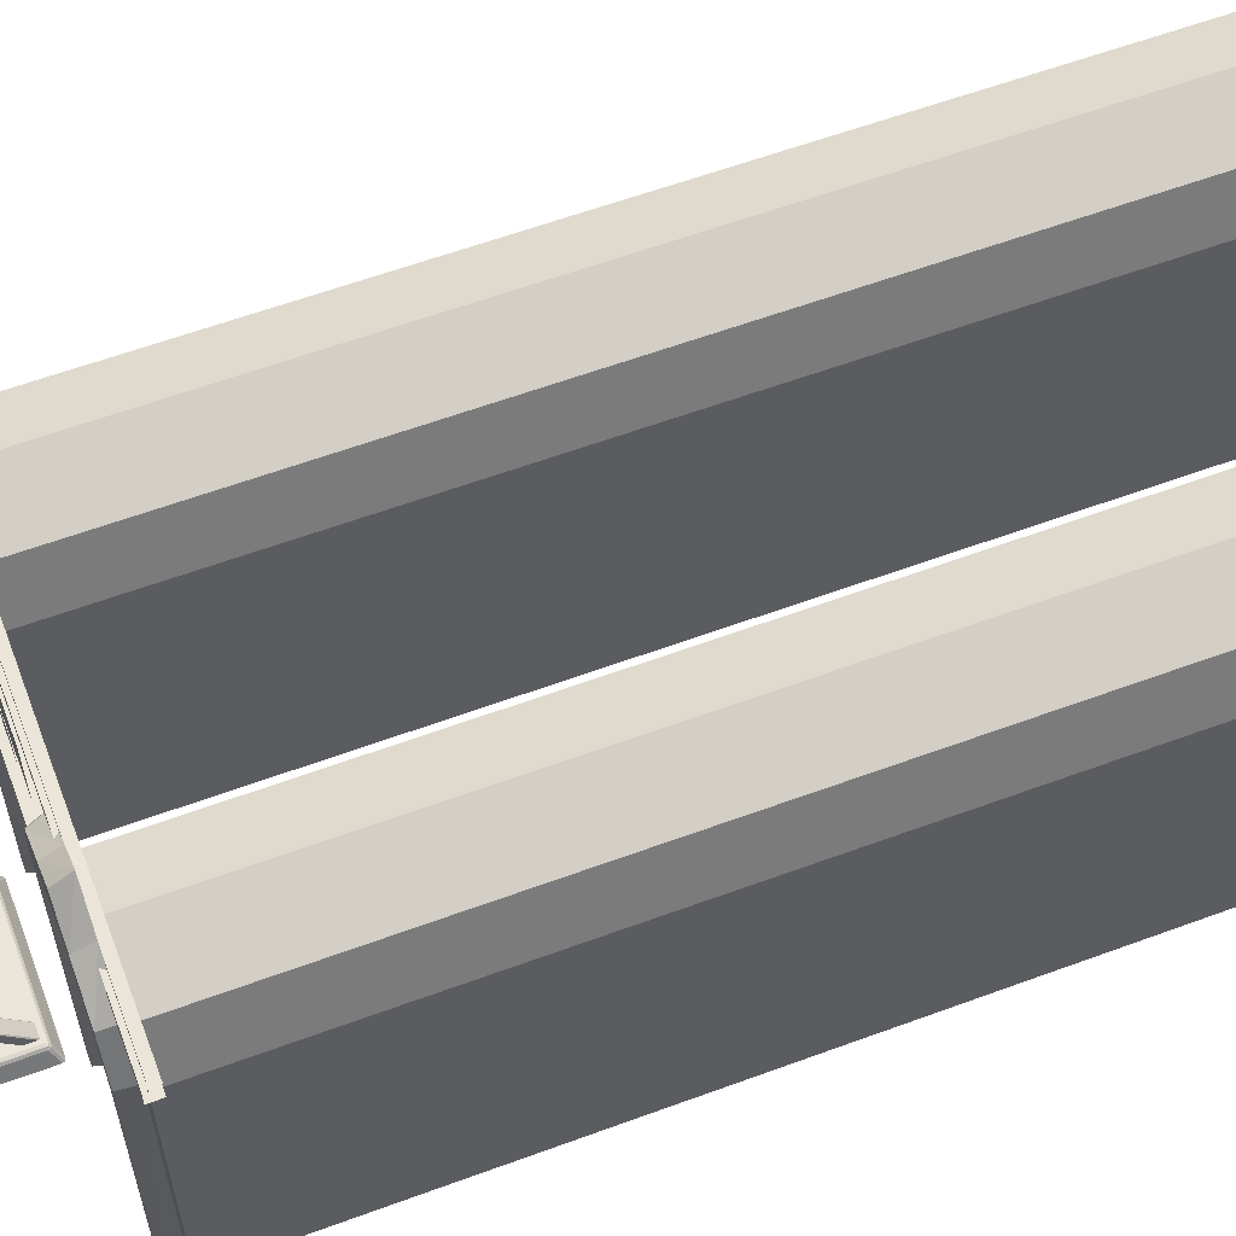
<metadata>
{"format":"obj","ext":"obj","renderer":"f3d","projection":"perspective","resolution":1024,"background":"white","views":[{"elev":59.6,"azim":-110.8,"up":"+Y"}]}
</metadata>
<code>
g gates_sides
v 34.48 -0.3 124.2
v 34.48 31.14 124.2
v 30 -0.3 124.2
v 30 31.14 124.2
v 9.962 -0.3 124.2
v 9.962 31.11 124.2
v 5.745 -0.3 124.2
v 5.745 31.1 124.2
v 7.248e-05 -0.3 124.2
v 7.248e-05 31.09 124.2
v -5.745 31.09 124.2
v -5.745 -0.3 124.2
v -9.962 31.08 124.2
v -9.962 -0.3 124.2
v -34.48 -0.3 124.2
v -30 -0.3 124.2
v -34.48 31.04 124.2
v -30 31.05 124.2
v 34.48 31.14 124.2
v 34.48 47.38 124.2
v 30 31.14 124.2
v 30 35.4 124.2
v 27.3 47.38 124.2
v 27.21 41.04 124.2
v 20.11 47.38 124.2
v 19.98 44.19 124.2
v 12.93 47.38 124.2
v 12.76 41.03 124.2
v 5.745 47.38 124.2
v 9.962 35.38 124.2
v 5.745 31.1 124.2
v 9.962 31.11 124.2
v 7.248e-05 31.09 124.2
v 7.248e-05 47.4 124.2
v -5.745 31.09 124.2
v -5.745 47.38 124.2
v -9.962 31.08 124.2
v -9.962 35.38 124.2
v -12.76 41.03 124.2
v -12.93 47.38 124.2
v -19.98 44.19 124.2
v -20.11 47.38 124.2
v -27.21 41.04 124.2
v -27.3 47.38 124.2
v -30 35.4 124.2
v -34.48 47.38 124.2
v -34.48 31.04 124.2
v -30 31.05 124.2
v -4 34.01 123.5
v 4.06 34.01 123.5
v -4 42.26 123.5
v 4.06 42.26 123.5
v 34.95 44.27 123.7
v 34.95 46.5 123.7
v -34.82 44.27 123.7
v -34.82 46.5 123.7
v -34.82 44.27 123.7
v -34.82 44.27 125.3
v 34.95 44.27 123.7
v 34.95 44.27 125.3
v -34.82 46.5 125.3
v -34.82 46.5 123.7
v 34.95 46.5 125.3
v 34.95 46.5 123.7
v 8.609 30.04 122.6
v 8.609 31.4 122.6
v -8.475 30.04 122.6
v -8.475 31.4 122.6
v -8.475 30.04 122.6
v -8.475 30.04 125.5
v 8.609 30.04 122.6
v 8.609 30.04 125.5
v -8.475 31.4 125.5
v -8.475 31.4 122.6
v 8.609 31.4 125.5
v 8.609 31.4 122.6
v 0.9251 23.77 124.4
v 1.183 23.43 123.6
v 5.139 23.77 124.4
v 4.882 23.43 123.6
v 1.183 23.43 123.6
v 1.183 21.33 123.6
v 4.882 23.43 123.6
v 4.882 21.33 123.6
v 1.183 21.33 123.6
v 0.9251 21.15 124.4
v 4.882 21.33 123.6
v 5.139 21.15 124.4
v 5.139 21.15 124.4
v 5.139 23.77 124.4
v 4.882 21.33 123.6
v 4.882 23.43 123.6
v 1.183 21.33 123.6
v 1.183 23.43 123.6
v 0.9251 21.15 124.4
v 0.9251 23.77 124.4
v -1.416 21.18 124.1
v -1.158 20.84 123.3
v 2.798 21.18 124.1
v 2.54 20.84 123.3
v -1.158 20.84 123.3
v -1.158 18.74 123.3
v 2.54 20.84 123.3
v 2.54 18.74 123.3
v -1.158 18.74 123.3
v -1.416 18.56 124.1
v 2.54 18.74 123.3
v 2.798 18.56 124.1
v 2.798 18.56 124.1
v 2.798 21.18 124.1
v 2.54 18.74 123.3
v 2.54 20.84 123.3
v -1.158 18.74 123.3
v -1.158 20.84 123.3
v -1.416 18.56 124.1
v -1.416 21.18 124.1
v 9.533 9.743 107.1
v 9.383 9.747 108.6
v 9.533 9.743 108.5
v 9.383 9.747 106.9
v 0.04441 9.991 106.9
v 0.04441 9.991 108.6
v -9.294 10.24 106.9
v -9.294 10.24 108.6
v -9.444 10.24 107.1
v -9.444 10.24 108.5
v 30 31.14 124.3
v 30 -0.3 181.4
v 30 -0.3 124.3
v 30 31.14 181.4
v 30 -0.3 238.5
v 30 35.4 124.3
v 30 31.14 238.5
v 30 35.4 181.4
v 27.21 41.04 124.3
v 30 35.4 238.5
v 27.21 41.04 181.4
v 19.98 44.19 124.3
v 27.21 41.04 238.5
v 19.98 44.19 181.4
v 12.76 41.03 124.3
v 19.98 44.19 238.5
v 12.76 41.03 181.4
v 9.962 35.38 124.3
v 12.76 41.03 238.5
v 9.962 35.38 181.4
v 9.962 31.11 124.3
v 9.962 35.38 238.5
v 9.962 31.11 181.4
v 9.962 -0.3 124.3
v 9.962 31.11 238.5
v 9.962 -0.3 181.4
v 9.962 -0.3 238.5
v -9.962 31.14 124.3
v -9.962 -0.3 181.4
v -9.962 -0.3 124.3
v -9.962 31.14 181.4
v -9.962 -0.3 238.5
v -9.962 35.4 124.3
v -9.962 31.14 238.5
v -9.962 35.4 181.4
v -12.76 41.04 124.3
v -9.962 35.4 238.5
v -12.76 41.04 181.4
v -19.98 44.19 124.3
v -12.76 41.04 238.5
v -19.98 44.19 181.4
v -27.21 41.03 124.3
v -19.98 44.19 238.5
v -27.21 41.03 181.4
v -30 35.38 124.3
v -27.21 41.03 238.5
v -30 35.38 181.4
v -30 31.11 124.3
v -30 35.38 238.5
v -30 31.11 181.4
v -30 -0.3 124.3
v -30 31.11 238.5
v -30 -0.3 181.4
v -30 -0.3 238.5
v 28.55 -0.4366 124.3
v 29.15 -0.4366 122.1
v 28.55 35.77 124.3
v 28.89 36.26 122.1
v 26 39.15 124.3
v 26.26 39.69 122.1
v 22.79 41.43 124.3
v 22.86 42.02 122.1
v 19.59 42.68 124.3
v 19.59 43.28 122.1
v 16.38 41.43 124.3
v 16.32 42.02 122.1
v 13.18 39.15 124.3
v 12.92 39.69 122.1
v 10.63 35.77 124.3
v 10.29 36.26 122.1
v 10.63 -0.4366 124.3
v 10.03 -0.4366 122.1
v 8.564 38.75 122.1
v 10.65 44.39 124.3
v 8.019 39.53 124.3
v 11.12 43.41 122.1
v 15.6 47.71 124.3
v 15.74 46.79 122.1
v 19.59 51.2 124.3
v 19.59 49.83 122.1
v 23.44 46.79 122.1
v 23.57 47.71 124.3
v 28.06 43.41 122.1
v 28.53 44.39 124.3
v 31.16 39.53 124.3
v 30.61 38.75 122.1
v 10.29 36.26 122.1
v 8.767 -0.4366 122.1
v 10.03 -0.4366 122.1
v 8.564 38.75 122.1
v 12.92 39.69 122.1
v 11.12 43.41 122.1
v 16.32 42.02 122.1
v 15.74 46.79 122.1
v 19.59 43.28 122.1
v 19.59 49.83 122.1
v 23.44 46.79 122.1
v 22.86 42.02 122.1
v 28.06 43.41 122.1
v 26.26 39.69 122.1
v 30.61 38.75 122.1
v 28.89 36.26 122.1
v 30.41 -0.4366 122.1
v 29.15 -0.4366 122.1
v 8.564 38.75 122.1
v 8.019 39.53 124.3
v 8.767 -0.4366 122.1
v 8.019 -0.4366 124.3
v 30.41 -0.4366 122.1
v 31.16 -0.4366 124.3
v 30.61 38.75 122.1
v 31.16 39.53 124.3
v -10.63 -0.4366 124.3
v -10.03 -0.4366 122.1
v -10.63 35.77 124.3
v -10.29 36.26 122.1
v -13.18 39.15 124.3
v -12.92 39.69 122.1
v -16.38 41.43 124.3
v -16.32 42.02 122.1
v -19.59 42.68 124.3
v -19.59 43.28 122.1
v -22.79 41.43 124.3
v -22.86 42.02 122.1
v -26 39.15 124.3
v -26.26 39.69 122.1
v -28.55 35.77 124.3
v -28.89 36.26 122.1
v -28.55 -0.4366 124.3
v -29.15 -0.4366 122.1
v -30.61 38.75 122.1
v -28.53 44.39 124.3
v -31.16 39.53 124.3
v -28.06 43.41 122.1
v -23.57 47.71 124.3
v -23.44 46.79 122.1
v -19.59 51.2 124.3
v -19.59 49.83 122.1
v -15.74 46.79 122.1
v -15.6 47.71 124.3
v -11.12 43.41 122.1
v -10.65 44.39 124.3
v -8.019 39.53 124.3
v -8.564 38.75 122.1
v -28.89 36.26 122.1
v -30.41 -0.4366 122.1
v -29.15 -0.4366 122.1
v -30.61 38.75 122.1
v -26.26 39.69 122.1
v -28.06 43.41 122.1
v -22.86 42.02 122.1
v -23.44 46.79 122.1
v -19.59 43.28 122.1
v -19.59 49.83 122.1
v -15.74 46.79 122.1
v -16.32 42.02 122.1
v -11.12 43.41 122.1
v -12.92 39.69 122.1
v -8.564 38.75 122.1
v -10.29 36.26 122.1
v -8.768 -0.4366 122.1
v -10.03 -0.4366 122.1
v -30.61 38.75 122.1
v -31.16 39.53 124.3
v -30.41 -0.4366 122.1
v -31.16 -0.4366 124.3
v -8.768 -0.4366 122.1
v -8.019 -0.4366 124.3
v -8.564 38.75 122.1
v -8.019 39.53 124.3
v -5.474 1.2 109.5
v -4.971 11.61 109.5
v -5.474 1.2 108.7
v -5.594 1.2 109.7
v -5.201 9.333 109.7
v -7.645 1.2 109.7
v -7.252 9.392 109.7
v -7.765 1.2 109.5
v -4.81 15.43 108.7
v -4.81 15.43 109.5
v -4.93 15.43 109.7
v -4.93 15.43 108.6
v -5.594 1.2 108.6
v -4.923 15.55 109.5
v -6.981 15.53 108.6
v -7.645 1.2 108.6
v -4.923 15.55 108.7
v -7.101 15.54 108.7
v -7.765 1.2 108.7
v -6.973 15.65 108.7
v -7.262 11.69 109.5
v -6.973 15.65 109.5
v -6.981 15.53 109.7
v -7.101 15.54 109.5
v -6.911 9.72 109.5
v -7.234 1.207 119.1
v -7.229 1.201 117.7
v -7.118 1.2 117.6
v -6.893 11.16 109.5
v -6.802 9.609 109.5
v -6.782 11.27 109.5
v -5.604 1.2 117.6
v -7.125 1.207 119.2
v -5.288 9.597 109.5
v -5.268 11.26 109.5
v -5.494 1.2 117.7
v -5.611 1.198 119.2
v -5.177 9.706 109.5
v -5.159 11.15 109.5
v -5.5 1.197 119.1
v 7.732 1.467 109.5
v 7.368 12.23 109.5
v 7.732 1.467 108.7
v 7.612 1.462 109.7
v 7.329 9.844 109.7
v 5.568 1.373 109.7
v 5.282 9.716 109.7
v 5.448 1.368 109.5
v 7.256 14.83 108.7
v 7.256 14.83 109.5
v 7.136 14.83 109.7
v 7.136 14.83 108.6
v 7.612 1.462 108.6
v 7.131 14.95 109.5
v 5.086 14.71 108.6
v 5.568 1.373 108.6
v 7.131 14.95 108.7
v 4.967 14.7 108.7
v 5.448 1.368 108.7
v 5.082 14.83 108.7
v 5.081 12.08 109.5
v 5.082 14.83 109.5
v 5.086 14.71 109.7
v 4.967 14.7 109.5
v 5.299 9.72 109.5
v 5.416 1.207 119.1
v 5.421 1.201 117.7
v 5.532 1.2 117.6
v 5.317 11.16 109.5
v 5.408 9.609 109.5
v 5.428 11.27 109.5
v 7.046 1.2 117.6
v 5.525 1.207 119.2
v 6.922 9.597 109.5
v 6.942 11.26 109.5
v 7.156 1.2 117.7
v 7.039 1.198 119.2
v 7.033 9.706 109.5
v 7.051 11.15 109.5
v 7.15 1.197 119.1
v 9.533 9.743 107.1
v 9.494 13.99 106.9
v 9.383 9.747 106.9
v 0.04441 9.991 106.9
v 9.644 13.99 107.1
v 9.533 9.743 108.5
v 9.644 13.99 108.5
v 9.383 9.747 108.6
v 0.1555 14.23 106.9
v 9.498 14.14 107.1
v 9.498 14.14 108.5
v 9.494 13.99 108.6
v -9.183 14.48 106.9
v -9.294 10.24 106.9
v 0.1594 14.38 107.1
v 0.1555 14.23 108.6
v 0.04441 9.991 108.6
v -9.294 10.24 108.6
v 0.1594 14.38 108.5
v -9.333 14.48 107.1
v -9.444 10.24 107.1
v -9.444 10.24 108.5
v -9.179 14.63 107.1
v -9.183 14.48 108.6
v -9.179 14.63 108.5
v -9.333 14.48 108.5
v 20.17 41.28 153.2
v 20.22 42.45 152.1
v 18.67 42.45 153.2
v 21.68 42.45 153.3
v 20.17 43.62 153.2
v 20.17 41.28 210.4
v 20.22 42.45 209.3
v 18.67 42.45 210.4
v 21.68 42.45 210.5
v 20.17 43.62 210.4
v -19.79 41.28 153.2
v -19.74 42.45 152.1
v -21.3 42.45 153.2
v -18.28 42.45 153.3
v -19.79 43.62 153.2
v -19.79 41.28 210.4
v -19.74 42.45 209.3
v -21.3 42.45 210.4
v -18.28 42.45 210.5
v -19.79 43.62 210.4
v -1.825 36.24 123.3
v 1.885 36.24 123.3
v -1.825 40.03 123.3
v 1.885 40.03 123.3
v -8.548 -0.385 120.4
v -7.796 1.224 119.6
v 8.752 -0.385 120.4
v -8.831 -0.385 120.2
v -8.079 1.224 119.5
v -8.948 -0.385 120
v 8 1.224 119.6
v -7.683 1.467 119.4
v 8.283 1.224 119.5
v 9.035 -0.385 120.2
v 7.887 1.467 119.4
v 8.4 1.224 119.2
v 9.152 -0.385 120
v 9.152 -0.385 105.3
v 8.15 1.436 119.4
v 8.178 1.467 119.1
v 8.4 1.224 106
v 8.283 1.224 105.8
v 9.035 -0.385 105
v 8.178 1.467 106.2
v 7.844 1.558 119
v -7.64 1.558 119
v 8 1.224 105.6
v 8.752 -0.385 104.9
v -8.548 -0.385 104.9
v 7.844 1.558 106.2
v 8.15 1.436 105.9
v 7.887 1.467 105.9
v -7.796 1.224 105.6
v -7.683 1.467 105.9
v -8.079 1.224 105.8
v -8.831 -0.385 105
v -7.64 1.558 106.2
v -7.973 1.467 119.1
v -7.973 1.467 106.2
v -7.946 1.436 105.9
v -8.196 1.224 106
v -8.948 -0.385 105.3
v -8.196 1.224 119.2
v -7.946 1.436 119.4
v -6.036 14.3 105
v -5.036 14.21 106.3
v -6.036 14.48 106.3
v -7.035 14.21 106.3
v -6.036 12.48 108.3
v -7.766 13.48 106.3
v -4.305 13.48 106.3
v -8.034 12.48 106.3
v -6.943 14.05 105
v -7.608 13.39 105
v -4.463 13.39 105
v -5.128 14.05 105
v -6.919 14.01 104.9
v -6.036 14.25 104.9
v -7.566 13.36 104.9
v -5.152 14.01 104.9
v -7.851 12.48 105
v -7.766 11.48 106.3
v -7.803 12.48 104.9
v -4.22 12.48 105
v -4.505 13.36 104.9
v -4.037 12.48 106.3
v -6.841 13.87 104.8
v -7.43 13.29 104.8
v -6.036 14.09 104.8
v -7.646 12.48 104.8
v -6.036 12.48 104.6
v -5.23 13.87 104.8
v -7.43 11.67 104.8
v -4.641 13.29 104.8
v -4.268 12.48 104.9
v -7.566 11.6 104.9
v -4.425 12.48 104.8
v -4.463 11.57 105
v -4.505 11.6 104.9
v -4.305 11.48 106.3
v -5.128 10.91 105
v -4.641 11.67 104.8
v -5.152 10.95 104.9
v -5.036 10.75 106.3
v -6.036 10.66 105
v -5.23 11.09 104.8
v -6.036 10.48 106.3
v -6.036 10.71 104.9
v -6.036 10.87 104.8
v -7.035 10.75 106.3
v -6.943 10.91 105
v -7.608 11.57 105
v -6.919 10.95 104.9
v -6.841 11.09 104.8
v 6.239 13.94 105
v 6.239 14.12 106.3
v 5.24 13.85 106.3
v 7.239 13.85 106.3
v 6.239 12.12 108.3
v 7.97 13.12 106.3
v 4.509 13.12 106.3
v 8.238 12.12 106.3
v 7.147 13.69 105
v 7.812 13.03 105
v 4.667 13.03 105
v 5.332 13.69 105
v 7.123 13.65 104.9
v 6.239 13.89 104.9
v 7.77 13 104.9
v 5.356 13.65 104.9
v 8.055 12.12 105
v 7.97 11.12 106.3
v 8.007 12.12 104.9
v 4.424 12.12 105
v 4.709 13 104.9
v 4.241 12.12 106.3
v 7.045 13.51 104.8
v 7.634 12.93 104.8
v 6.239 13.73 104.8
v 7.85 12.12 104.8
v 6.239 12.12 104.6
v 5.434 13.51 104.8
v 7.634 11.31 104.8
v 4.845 12.93 104.8
v 4.472 12.12 104.9
v 7.77 11.24 104.9
v 4.629 12.12 104.8
v 4.667 11.21 105
v 4.709 11.24 104.9
v 4.509 11.12 106.3
v 5.332 10.55 105
v 4.845 11.31 104.8
v 5.356 10.59 104.9
v 5.24 10.39 106.3
v 6.239 10.3 105
v 5.434 10.73 104.8
v 6.239 10.12 106.3
v 6.239 10.35 104.9
v 6.239 10.51 104.8
v 7.239 10.39 106.3
v 7.147 10.55 105
v 7.812 11.21 105
v 7.123 10.59 104.9
v 7.045 10.73 104.8
g gates_sides_0
f 3 2 1
f 4 2 3
f 7 6 5
f 8 6 7
f 9 8 7
f 10 8 9
f 10 9 11
f 11 9 12
f 11 12 13
f 13 12 14
f 17 16 15
f 18 16 17
f 21 20 19
f 22 20 21
f 22 23 20
f 24 23 22
f 24 25 23
f 26 25 24
f 26 27 25
f 28 27 26
f 28 29 27
f 30 29 28
f 29 30 31
f 31 30 32
f 33 29 31
f 34 29 33
f 35 34 33
f 36 34 35
f 37 36 35
f 38 36 37
f 38 39 36
f 36 39 40
f 39 41 40
f 40 41 42
f 41 43 42
f 42 43 44
f 43 45 44
f 44 45 46
f 46 45 47
f 47 45 48
f 51 50 49
f 52 50 51
f 55 54 53
f 56 54 55
f 59 58 57
f 60 58 59
f 63 62 61
f 64 62 63
f 67 66 65
f 68 66 67
f 71 70 69
f 72 70 71
f 75 74 73
f 76 74 75
f 79 78 77
f 80 78 79
f 83 82 81
f 84 82 83
f 87 86 85
f 88 86 87
f 91 90 89
f 92 90 91
f 95 94 93
f 96 94 95
f 99 98 97
f 100 98 99
f 103 102 101
f 104 102 103
f 107 106 105
f 108 106 107
f 111 110 109
f 112 110 111
f 115 114 113
f 116 114 115
f 119 118 117
f 117 118 120
f 118 121 120
f 122 121 118
f 121 122 123
f 123 122 124
f 124 125 123
f 126 125 124
f 129 128 127
f 127 128 130
f 131 130 128
f 127 130 132
f 133 130 131
f 132 130 134
f 133 134 130
f 132 134 135
f 136 134 133
f 135 134 137
f 136 137 134
f 135 137 138
f 139 137 136
f 138 137 140
f 139 140 137
f 138 140 141
f 142 140 139
f 141 140 143
f 142 143 140
f 141 143 144
f 145 143 142
f 144 143 146
f 145 146 143
f 144 146 147
f 148 146 145
f 147 146 149
f 148 149 146
f 147 149 150
f 151 149 148
f 150 149 152
f 151 152 149
f 153 152 151
f 156 155 154
f 154 155 157
f 158 157 155
f 154 157 159
f 160 157 158
f 159 157 161
f 160 161 157
f 159 161 162
f 163 161 160
f 162 161 164
f 163 164 161
f 162 164 165
f 166 164 163
f 165 164 167
f 166 167 164
f 165 167 168
f 169 167 166
f 168 167 170
f 169 170 167
f 168 170 171
f 172 170 169
f 171 170 173
f 172 173 170
f 171 173 174
f 175 173 172
f 174 173 176
f 175 176 173
f 174 176 177
f 178 176 175
f 177 176 179
f 178 179 176
f 180 179 178
f 183 182 181
f 184 182 183
f 185 184 183
f 186 184 185
f 187 186 185
f 188 186 187
f 189 188 187
f 190 188 189
f 191 190 189
f 192 190 191
f 193 192 191
f 194 192 193
f 195 194 193
f 196 194 195
f 197 196 195
f 198 196 197
f 201 200 199
f 199 200 202
f 200 203 202
f 202 203 204
f 205 204 203
f 206 204 205
f 206 205 207
f 207 205 208
f 208 209 207
f 210 209 208
f 210 211 209
f 209 211 212
f 215 214 213
f 213 214 216
f 213 216 217
f 217 216 218
f 217 218 219
f 219 218 220
f 219 220 221
f 221 220 222
f 223 221 222
f 224 221 223
f 225 224 223
f 226 224 225
f 227 226 225
f 228 226 227
f 229 228 227
f 230 228 229
f 233 232 231
f 234 232 233
f 237 236 235
f 238 236 237
f 241 240 239
f 242 240 241
f 243 242 241
f 244 242 243
f 245 244 243
f 246 244 245
f 247 246 245
f 248 246 247
f 249 248 247
f 250 248 249
f 251 250 249
f 252 250 251
f 253 252 251
f 254 252 253
f 255 254 253
f 256 254 255
f 259 258 257
f 257 258 260
f 258 261 260
f 260 261 262
f 263 262 261
f 264 262 263
f 264 263 265
f 265 263 266
f 266 267 265
f 268 267 266
f 268 269 267
f 267 269 270
f 273 272 271
f 271 272 274
f 271 274 275
f 275 274 276
f 275 276 277
f 277 276 278
f 277 278 279
f 279 278 280
f 281 279 280
f 282 279 281
f 283 282 281
f 284 282 283
f 285 284 283
f 286 284 285
f 287 286 285
f 288 286 287
f 291 290 289
f 292 290 291
f 295 294 293
f 296 294 295
f 299 298 297
f 297 298 300
f 300 298 301
f 300 301 302
f 302 301 303
f 302 303 304
f 305 298 299
f 306 301 298
f 298 305 306
f 307 301 306
f 307 303 301
f 305 299 308
f 308 299 309
f 306 305 310
f 310 307 306
f 308 309 311
f 311 309 312
f 308 313 305
f 310 305 313
f 308 311 313
f 311 312 314
f 314 312 315
f 304 314 315
f 313 311 316
f 313 316 310
f 311 314 316
f 304 303 317
f 317 314 304
f 318 307 310
f 310 316 318
f 319 303 307
f 319 317 303
f 319 307 318
f 314 320 316
f 320 314 317
f 316 320 318
f 320 319 318
f 320 317 319
f 323 322 321
f 321 324 323
f 321 322 325
f 326 324 321
f 322 327 325
f 326 328 324
f 329 327 322
f 330 328 326
f 327 329 331
f 328 330 332
f 331 329 333
f 332 330 334
f 331 333 335
f 332 334 336
f 336 334 335
f 335 333 336
f 339 338 337
f 337 338 340
f 340 338 341
f 340 341 342
f 342 341 343
f 342 343 344
f 345 338 339
f 346 341 338
f 338 345 346
f 347 341 346
f 347 343 341
f 345 339 348
f 348 339 349
f 346 345 350
f 350 347 346
f 348 349 351
f 351 349 352
f 348 353 345
f 350 345 353
f 348 351 353
f 351 352 354
f 354 352 355
f 344 354 355
f 353 351 356
f 353 356 350
f 351 354 356
f 344 343 357
f 357 354 344
f 358 347 350
f 350 356 358
f 359 343 347
f 359 357 343
f 359 347 358
f 354 360 356
f 360 354 357
f 356 360 358
f 360 359 358
f 360 357 359
f 363 362 361
f 361 364 363
f 361 362 365
f 366 364 361
f 362 367 365
f 366 368 364
f 369 367 362
f 370 368 366
f 367 369 371
f 368 370 372
f 371 369 373
f 372 370 374
f 371 373 375
f 372 374 376
f 376 374 375
f 375 373 376
f 379 378 377
f 379 380 378
f 377 378 381
f 377 381 382
f 382 381 383
f 383 384 382
f 378 380 385
f 378 386 381
f 378 385 386
f 381 387 383
f 386 387 381
f 388 384 383
f 388 383 387
f 380 389 385
f 390 389 380
f 386 385 391
f 386 391 387
f 389 391 385
f 388 392 384
f 384 392 393
f 392 394 393
f 387 395 388
f 387 391 395
f 388 395 392
f 389 390 396
f 396 390 397
f 397 398 396
f 399 391 389
f 399 395 391
f 389 396 399
f 394 400 398
f 400 394 392
f 401 392 395
f 401 395 399
f 400 392 401
f 396 398 402
f 402 399 396
f 401 399 402
f 398 400 402
f 401 402 400
f 405 404 403
f 404 406 403
f 407 404 405
f 407 406 404
f 410 409 408
f 409 411 408
f 412 409 410
f 412 411 409
f 415 414 413
f 414 416 413
f 417 414 415
f 417 416 414
f 420 419 418
f 419 421 418
f 422 419 420
f 422 421 419
g gates_sides_1
f 425 424 423
f 426 424 425
g gates_sides_2
f 429 428 427
f 427 428 430
f 430 428 431
f 430 431 432
f 433 428 429
f 434 431 428
f 428 433 434
f 433 429 435
f 435 429 436
f 434 433 437
f 435 437 433
f 435 436 438
f 438 436 439
f 440 438 439
f 441 437 435
f 441 435 442
f 442 435 438
f 441 442 437
f 443 438 440
f 438 443 442
f 440 444 443
f 445 444 440
f 442 443 446
f 444 446 443
f 437 442 447
f 442 446 447
f 448 437 447
f 434 437 448
f 445 449 444
f 450 449 445
f 451 449 450
f 447 446 452
f 452 448 447
f 453 446 444
f 453 444 454
f 453 454 446
f 454 444 449
f 446 454 452
f 455 449 451
f 449 455 454
f 454 456 452
f 454 455 456
f 451 457 455
f 457 456 455
f 458 457 451
f 459 448 452
f 452 456 459
f 459 460 448
f 460 434 448
f 456 461 459
f 461 460 459
f 462 456 457
f 462 461 456
f 462 457 461
f 458 463 457
f 461 457 463
f 464 463 458
f 432 463 464
f 463 465 461
f 465 463 432
f 461 465 460
f 432 431 465
f 431 460 465
f 466 434 460
f 466 460 431
f 466 431 434
f 469 468 467
f 467 470 469
f 471 468 469
f 471 469 470
f 471 470 472
f 471 473 468
f 471 472 474
f 475 472 470
f 470 467 475
f 476 474 472
f 476 472 475
f 477 468 473
f 478 467 468
f 478 468 477
f 467 479 475
f 478 480 467
f 480 479 467
f 475 481 476
f 479 481 475
f 477 482 478
f 482 480 478
f 483 474 476
f 471 474 484
f 483 484 474
f 485 476 481
f 483 476 485
f 477 473 486
f 487 482 477
f 486 487 477
f 471 488 473
f 486 473 488
f 480 489 479
f 479 490 481
f 489 490 479
f 482 491 480
f 491 489 480
f 492 481 490
f 485 481 492
f 493 490 489
f 493 489 491
f 493 492 490
f 493 491 494
f 494 491 482
f 487 494 482
f 493 495 492
f 492 495 485
f 496 494 487
f 493 494 496
f 497 487 486
f 497 496 487
f 485 495 498
f 485 498 483
f 493 496 499
f 499 496 497
f 500 497 486
f 486 488 500
f 501 499 497
f 501 497 500
f 500 488 502
f 471 502 488
f 500 502 503
f 503 501 500
f 504 499 501
f 493 499 504
f 505 504 501
f 505 501 503
f 503 502 506
f 471 506 502
f 503 506 507
f 507 505 503
f 508 504 505
f 493 504 508
f 471 509 506
f 507 506 509
f 510 505 507
f 510 508 505
f 493 508 511
f 511 508 510
f 471 512 509
f 471 484 512
f 507 509 513
f 513 510 507
f 513 509 512
f 514 512 484
f 513 512 514
f 514 484 483
f 483 498 514
f 515 510 513
f 514 515 513
f 515 511 510
f 498 515 514
f 493 511 516
f 516 511 515
f 498 516 515
f 493 516 495
f 495 516 498
f 519 518 517
f 520 517 518
f 519 521 518
f 518 521 520
f 520 521 522
f 523 521 519
f 522 521 524
f 522 525 520
f 517 520 525
f 524 526 522
f 526 525 522
f 519 527 523
f 517 528 519
f 528 527 519
f 529 517 525
f 530 528 517
f 530 517 529
f 531 525 526
f 529 525 531
f 532 527 528
f 532 528 530
f 533 526 524
f 524 521 534
f 534 533 524
f 526 535 531
f 533 535 526
f 527 536 523
f 537 527 532
f 537 536 527
f 538 521 523
f 523 536 538
f 539 530 529
f 540 529 531
f 539 529 540
f 541 532 530
f 541 530 539
f 531 542 540
f 535 542 531
f 540 543 539
f 539 543 541
f 542 543 540
f 541 543 544
f 544 532 541
f 544 537 532
f 545 543 542
f 542 535 545
f 546 537 544
f 544 543 546
f 547 536 537
f 546 547 537
f 545 535 548
f 535 533 548
f 546 543 549
f 549 547 546
f 547 550 536
f 536 550 538
f 549 551 547
f 551 550 547
f 538 550 552
f 552 521 538
f 550 553 552
f 551 553 550
f 554 551 549
f 549 543 554
f 554 555 551
f 555 553 551
f 552 553 556
f 556 521 552
f 553 557 556
f 555 557 553
f 558 555 554
f 554 543 558
f 559 521 556
f 556 557 559
f 560 557 555
f 558 560 555
f 558 543 561
f 561 560 558
f 562 521 559
f 534 521 562
f 557 563 559
f 560 563 557
f 559 563 562
f 562 564 534
f 563 564 562
f 564 533 534
f 548 533 564
f 565 563 560
f 565 564 563
f 561 565 560
f 548 564 565
f 561 543 566
f 566 565 561
f 566 548 565
f 566 543 545
f 545 548 566

</code>
